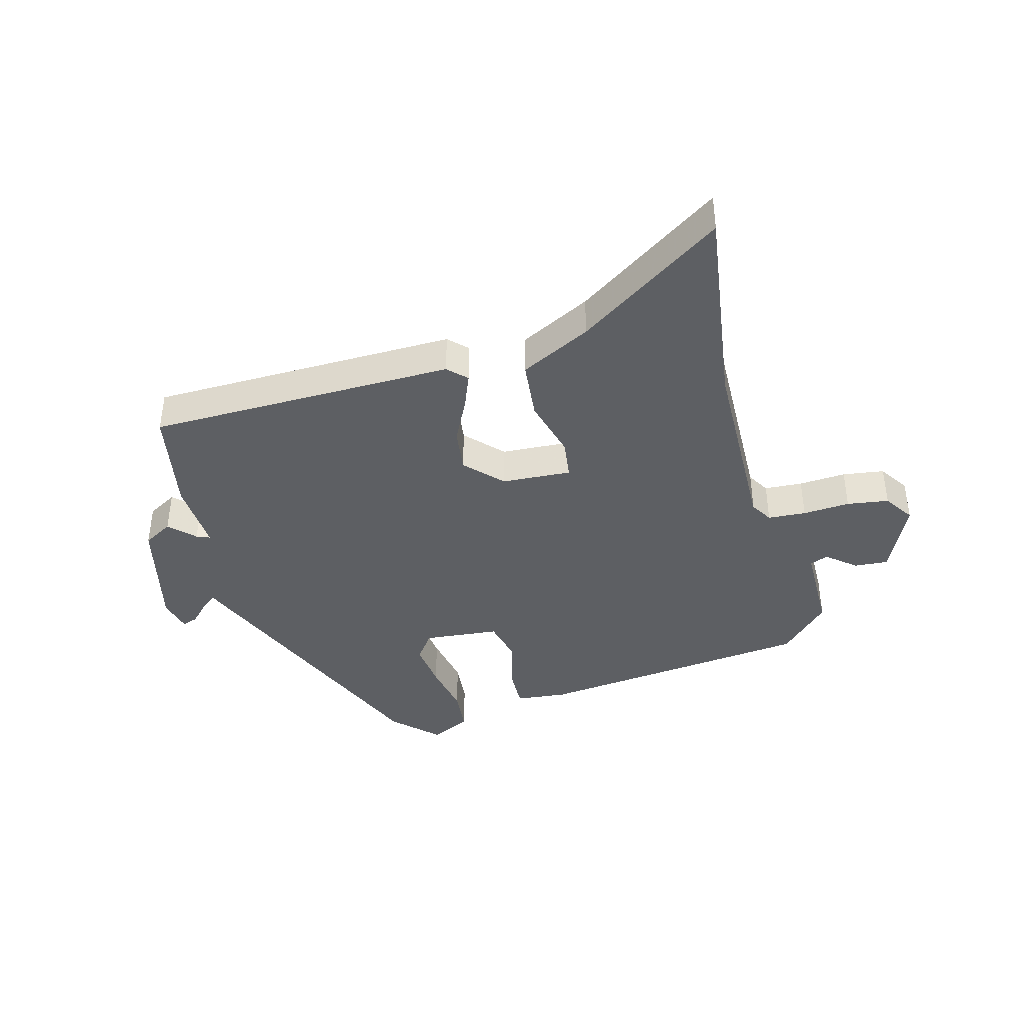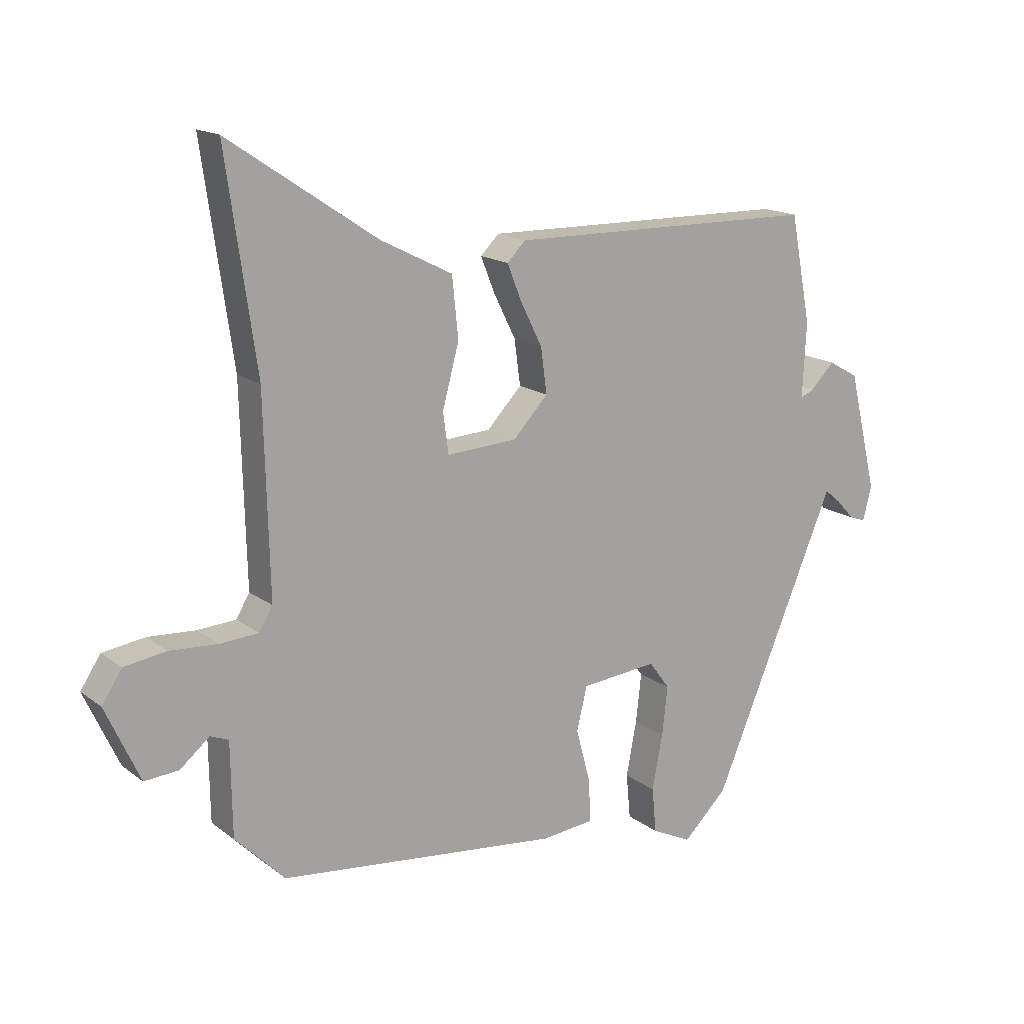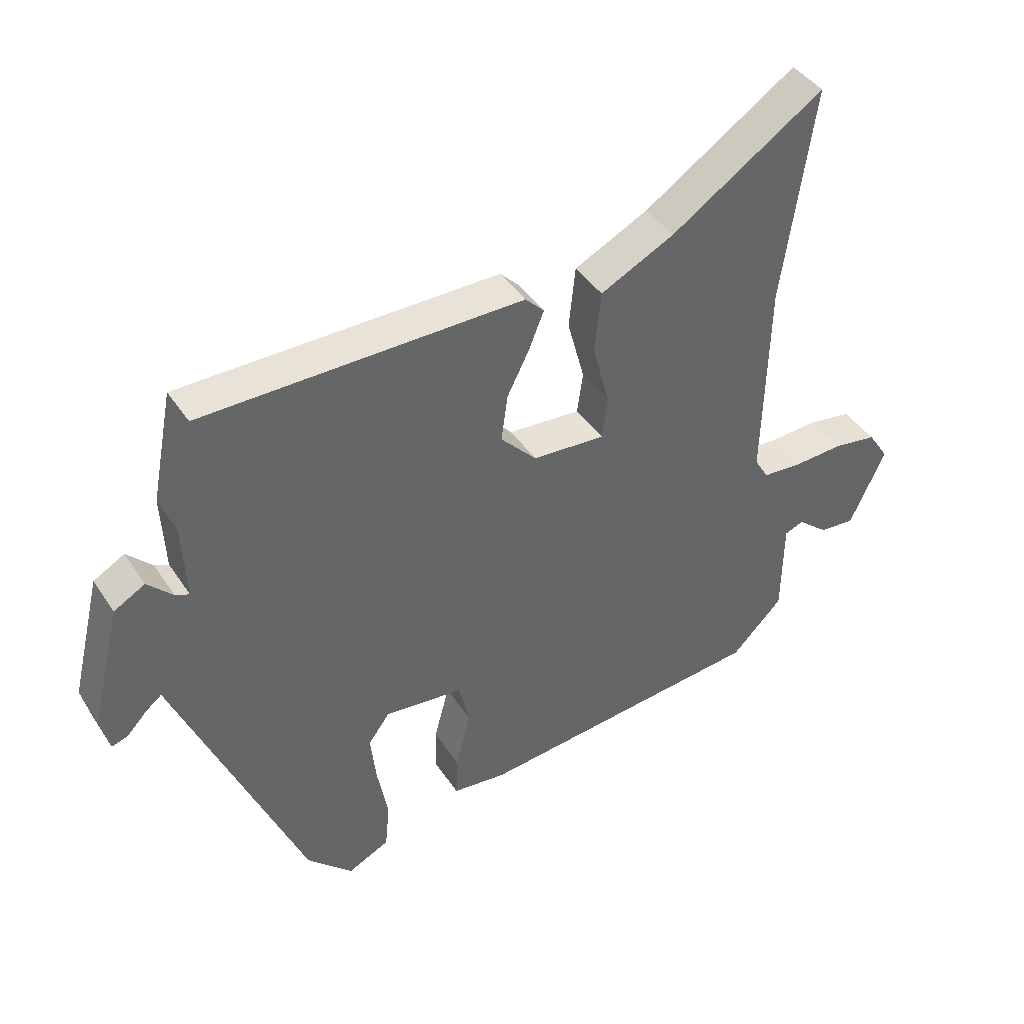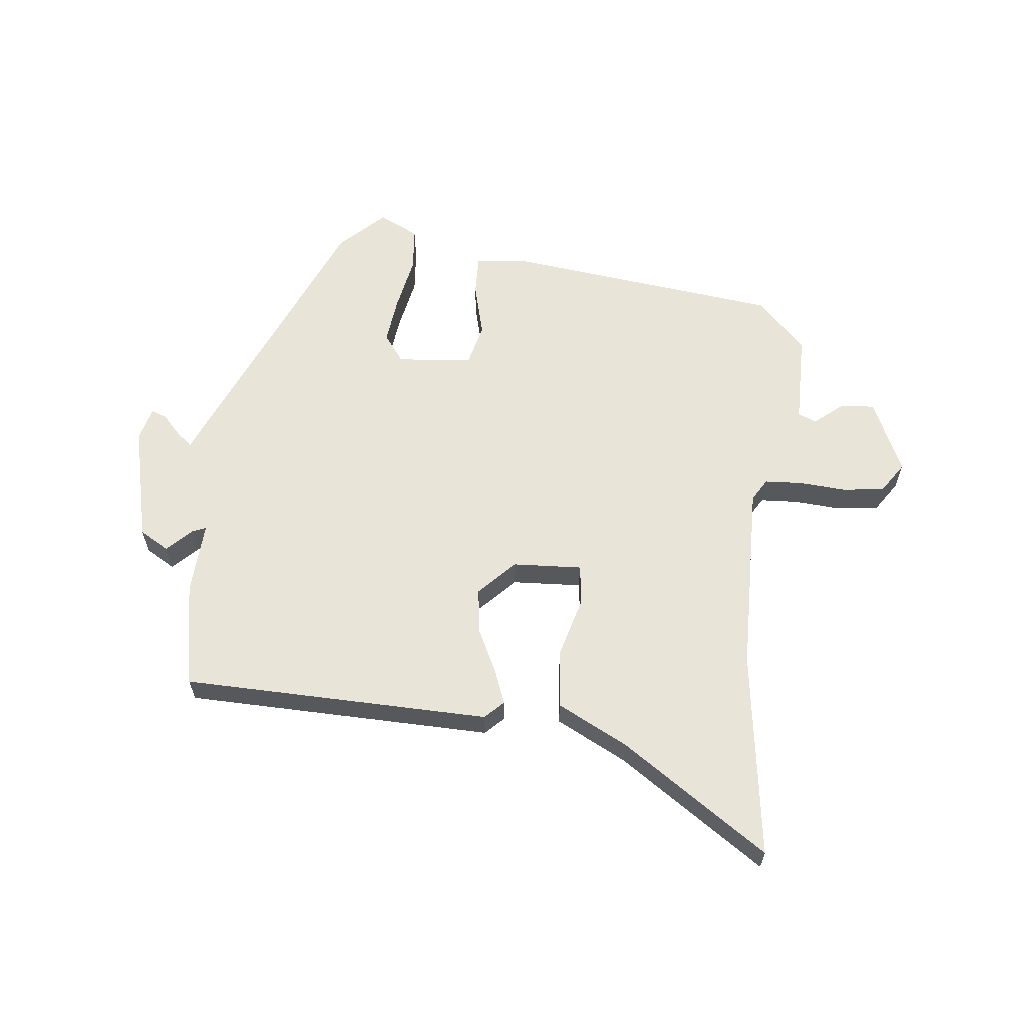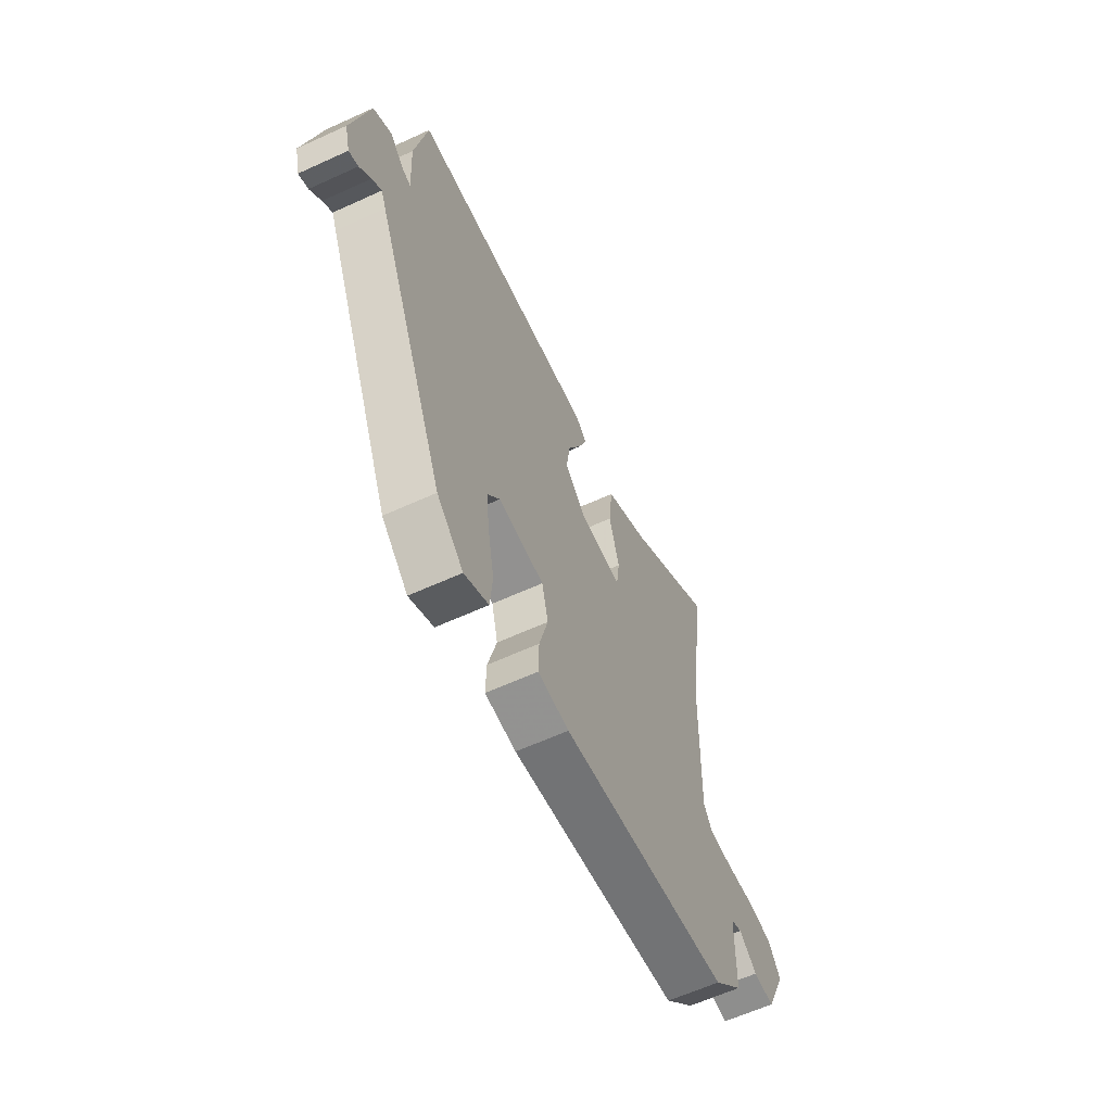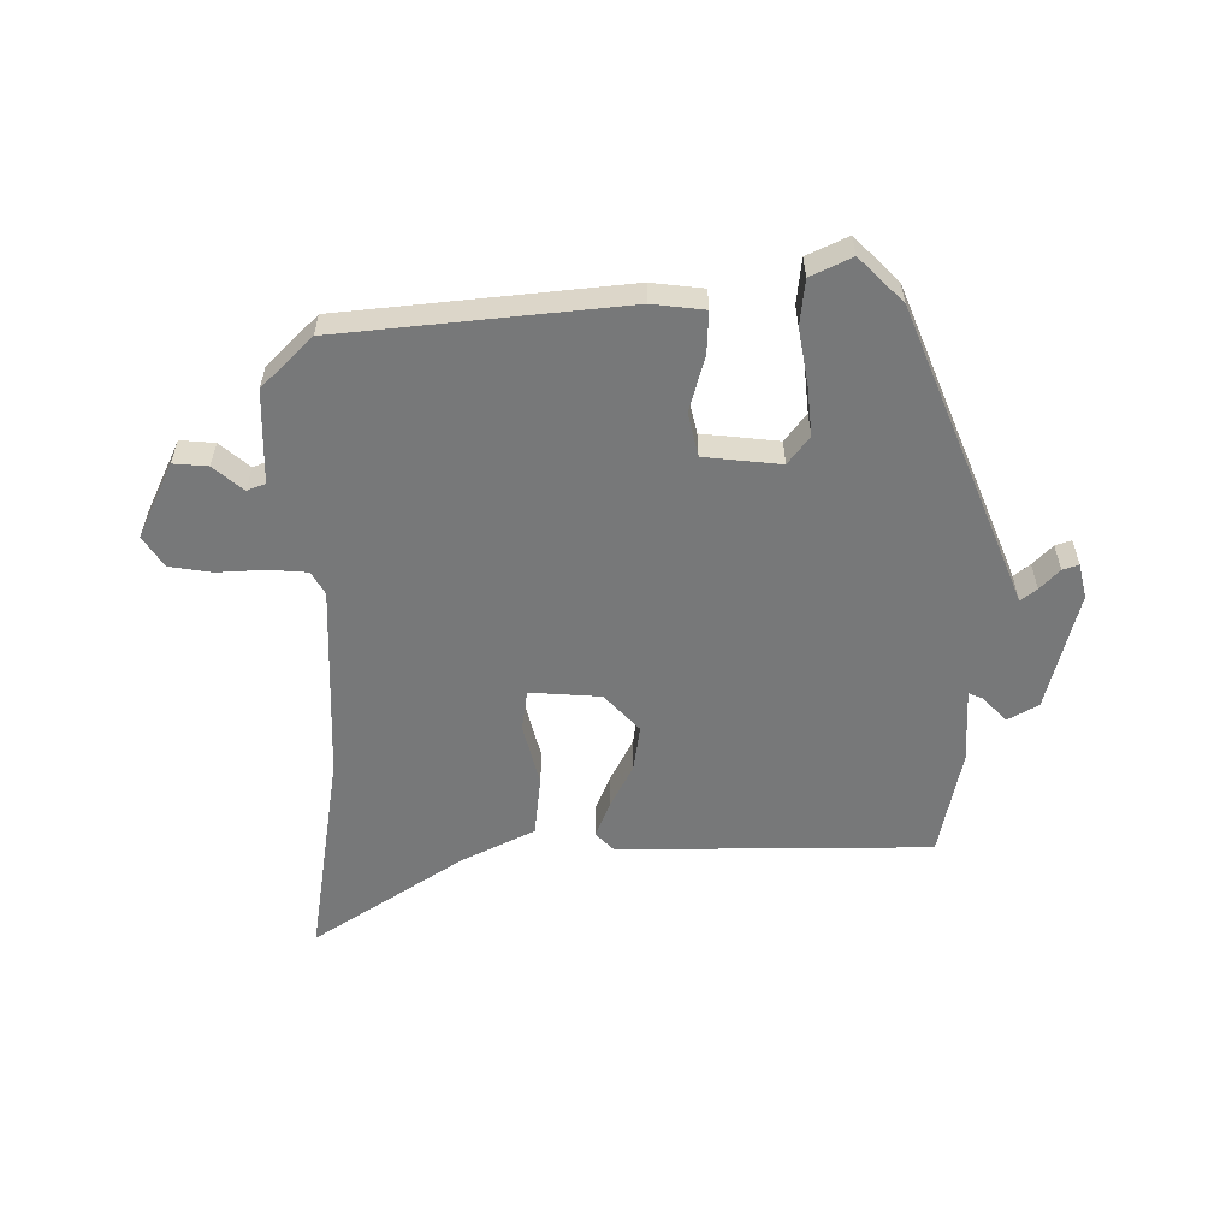
<metadata>
{"format":"obj","ext":"obj","renderer":"f3d","projection":"perspective","resolution":1024,"background":"white","views":[{"elev":-40.4,"azim":15.2,"up":"+Y"},{"elev":16.1,"azim":146.2,"up":"+Z"},{"elev":41.4,"azim":-30.4,"up":"+Z"},{"elev":61.3,"azim":6.6,"up":"+Y"},{"elev":-61.4,"azim":-65.0,"up":"+Z"},{"elev":-57.4,"azim":179.7,"up":"+Y"}]}
</metadata>
<code>
v 0.461 0.07 -0.402
v 0.001 0.07 -0.453
v -0.084 0.07 -0.444
v -0.082 0.07 -0.376
v -0.058 0.07 -0.286
v -0.075 0.07 -0.215
v -0.2 0.07 -0.203
v -0.234 0.07 -0.249
v -0.225 0.07 -0.329
v -0.208 0.07 -0.419
v -0.215 0.07 -0.493
v -0.281 0.07 -0.525
v -0.353 0.07 -0.455
v -0.542 0.07 -0.007
v -0.555 0.07 0.025
v -0.581 0.07 0.004
v -0.612 0.07 -0.029
v -0.638 0.07 -0.038
v -0.652 0.07 0.018
v -0.605 0.07 0.212
v -0.556 0.07 0.24
v -0.516 0.07 0.2
v -0.494 0.07 0.191
v -0.5 0.07 0.312
v -0.466 0.07 0.487
v 0.042 0.07 0.494
v 0.072 0.07 0.464
v 0.049 0.07 0.406
v 0.013 0.07 0.334
v 0.003 0.07 0.26
v 0.06 0.07 0.2
v 0.175 0.07 0.193
v 0.184 0.07 0.259
v 0.157 0.07 0.36
v 0.167 0.07 0.458
v 0.284 0.07 0.517
v 0.526 0.07 0.679
v 0.477 0.07 0.337
v 0.469 0.07 0.018
v 0.491 0.07 -0.019
v 0.554 0.07 -0.023
v 0.632 0.07 -0.018
v 0.701 0.07 -0.028
v 0.734 0.07 -0.078
v 0.678 0.07 -0.2
v 0.622 0.07 -0.196
v 0.574 0.07 -0.156
v 0.544 0.07 -0.168
v 0.542 0.07 -0.32
v 0.461 0 -0.402
v 0.001 0 -0.453
v -0.084 0 -0.444
v -0.082 0 -0.376
v -0.058 0 -0.286
v -0.075 0 -0.215
v -0.2 0 -0.203
v -0.234 0 -0.249
v -0.225 0 -0.329
v -0.208 0 -0.419
v -0.215 0 -0.493
v -0.281 0 -0.525
v -0.353 0 -0.455
v -0.542 0 -0.007
v -0.555 0 0.025
v -0.581 0 0.004
v -0.612 0 -0.029
v -0.638 0 -0.038
v -0.652 0 0.018
v -0.605 0 0.212
v -0.556 0 0.24
v -0.516 0 0.2
v -0.494 0 0.191
v -0.5 0 0.312
v -0.466 0 0.487
v 0.042 0 0.494
v 0.072 0 0.464
v 0.049 0 0.406
v 0.013 0 0.334
v 0.003 0 0.26
v 0.06 0 0.2
v 0.175 0 0.193
v 0.184 0 0.259
v 0.157 0 0.36
v 0.167 0 0.458
v 0.284 0 0.517
v 0.526 0 0.679
v 0.477 0 0.337
v 0.469 0 0.018
v 0.491 0 -0.019
v 0.554 0 -0.023
v 0.632 0 -0.018
v 0.701 0 -0.028
v 0.734 0 -0.078
v 0.678 0 -0.2
v 0.622 0 -0.196
v 0.574 0 -0.156
v 0.544 0 -0.168
v 0.542 0 -0.32
f 3 4 5
f 2 3 5
f 1 2 5
f 49 1 5
f 48 49 5
f 47 48 5 6
f 45 46 47
f 44 45 47
f 43 44 47
f 42 43 47
f 41 42 47
f 47 6 7
f 41 47 7
f 40 41 7
f 39 40 7
f 38 39 7
f 36 37 38
f 35 36 38
f 34 35 38
f 33 34 38
f 32 33 38
f 32 38 7
f 31 32 7
f 30 31 7 8
f 29 30 8
f 27 28 29
f 26 27 29
f 25 26 29
f 24 25 29
f 23 24 29
f 23 29 8
f 22 23 8 9
f 20 21 22
f 19 20 22
f 18 19 22
f 17 18 22
f 16 17 22
f 15 16 22
f 14 15 22
f 13 14 22
f 12 13 22
f 11 12 22
f 10 11 22
f 9 10 22
f 54 53 52
f 54 52 51
f 54 51 50
f 54 50 98
f 54 98 97
f 55 54 97 96
f 96 95 94
f 96 94 93
f 96 93 92
f 96 92 91
f 96 91 90
f 56 55 96
f 56 96 90
f 56 90 89
f 56 89 88
f 56 88 87
f 87 86 85
f 87 85 84
f 87 84 83
f 87 83 82
f 87 82 81
f 56 87 81
f 56 81 80
f 57 56 80 79
f 57 79 78
f 78 77 76
f 78 76 75
f 78 75 74
f 78 74 73
f 78 73 72
f 57 78 72
f 58 57 72 71
f 71 70 69
f 71 69 68
f 71 68 67
f 71 67 66
f 71 66 65
f 71 65 64
f 71 64 63
f 71 63 62
f 71 62 61
f 71 61 60
f 71 60 59
f 71 59 58
f 1 50 51 2
f 2 51 52 3
f 3 52 53 4
f 4 53 54 5
f 5 54 55 6
f 6 55 56 7
f 7 56 57 8
f 8 57 58 9
f 9 58 59 10
f 10 59 60 11
f 11 60 61 12
f 12 61 62 13
f 13 62 63 14
f 14 63 64 15
f 15 64 65 16
f 16 65 66 17
f 17 66 67 18
f 18 67 68 19
f 19 68 69 20
f 20 69 70 21
f 21 70 71 22
f 22 71 72 23
f 23 72 73 24
f 24 73 74 25
f 25 74 75 26
f 26 75 76 27
f 27 76 77 28
f 28 77 78 29
f 29 78 79 30
f 30 79 80 31
f 31 80 81 32
f 32 81 82 33
f 33 82 83 34
f 34 83 84 35
f 35 84 85 36
f 36 85 86 37
f 37 86 87 38
f 38 87 88 39
f 39 88 89 40
f 40 89 90 41
f 41 90 91 42
f 42 91 92 43
f 43 92 93 44
f 44 93 94 45
f 45 94 95 46
f 46 95 96 47
f 47 96 97 48
f 48 97 98 49
f 49 98 50 1

</code>
